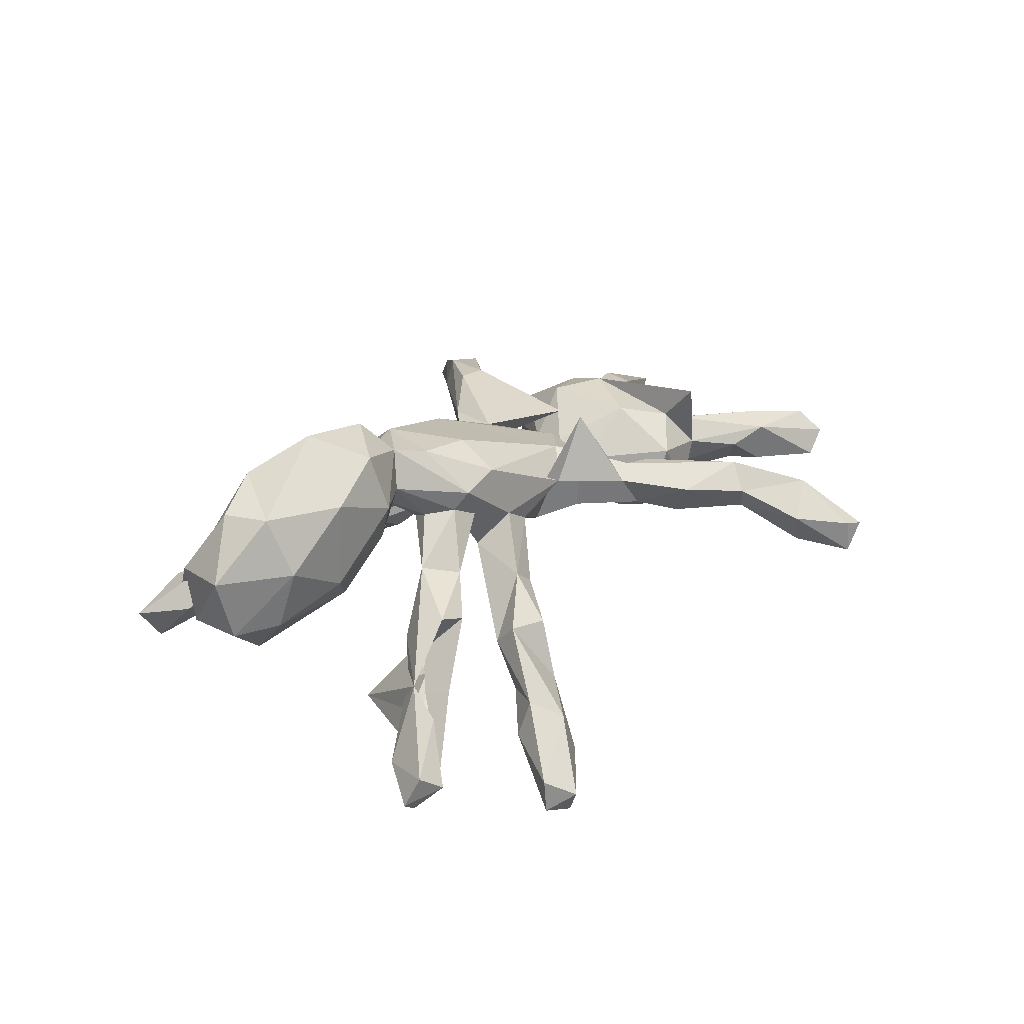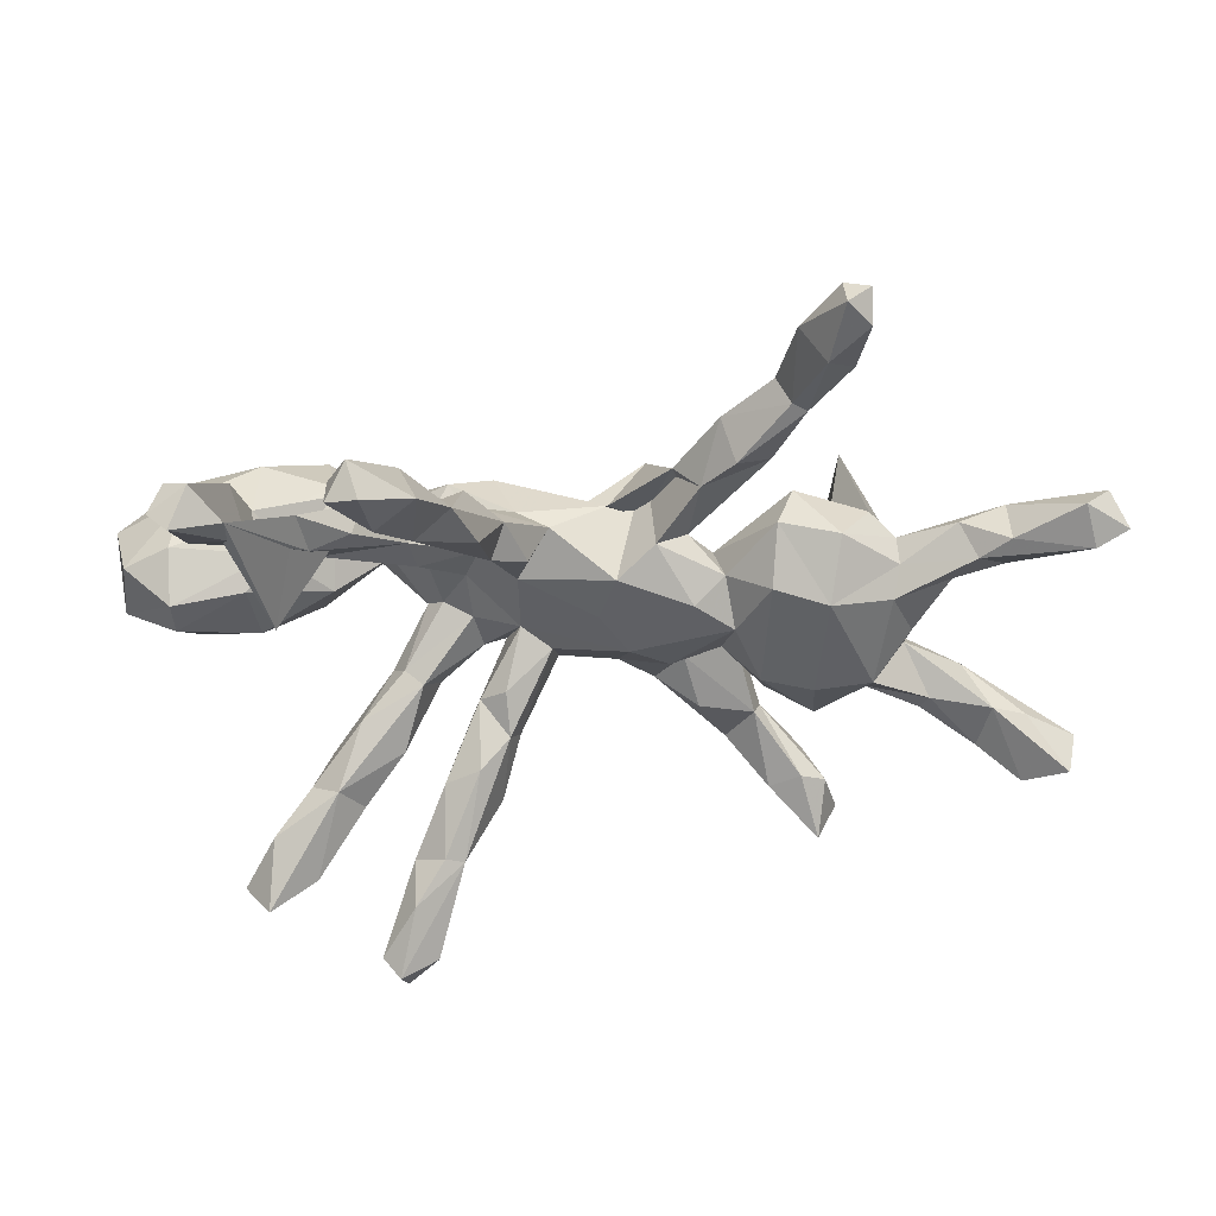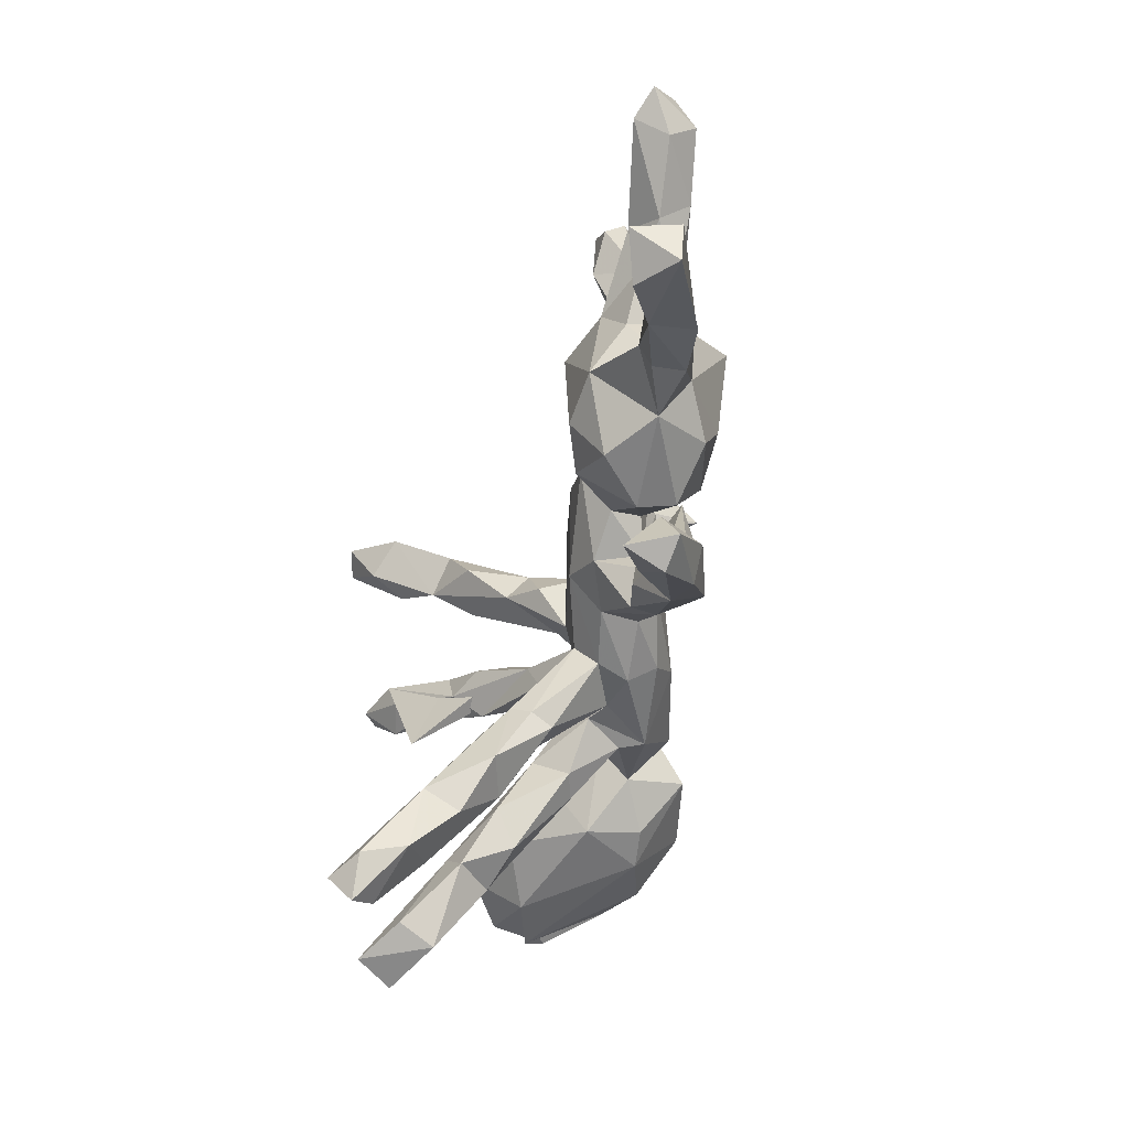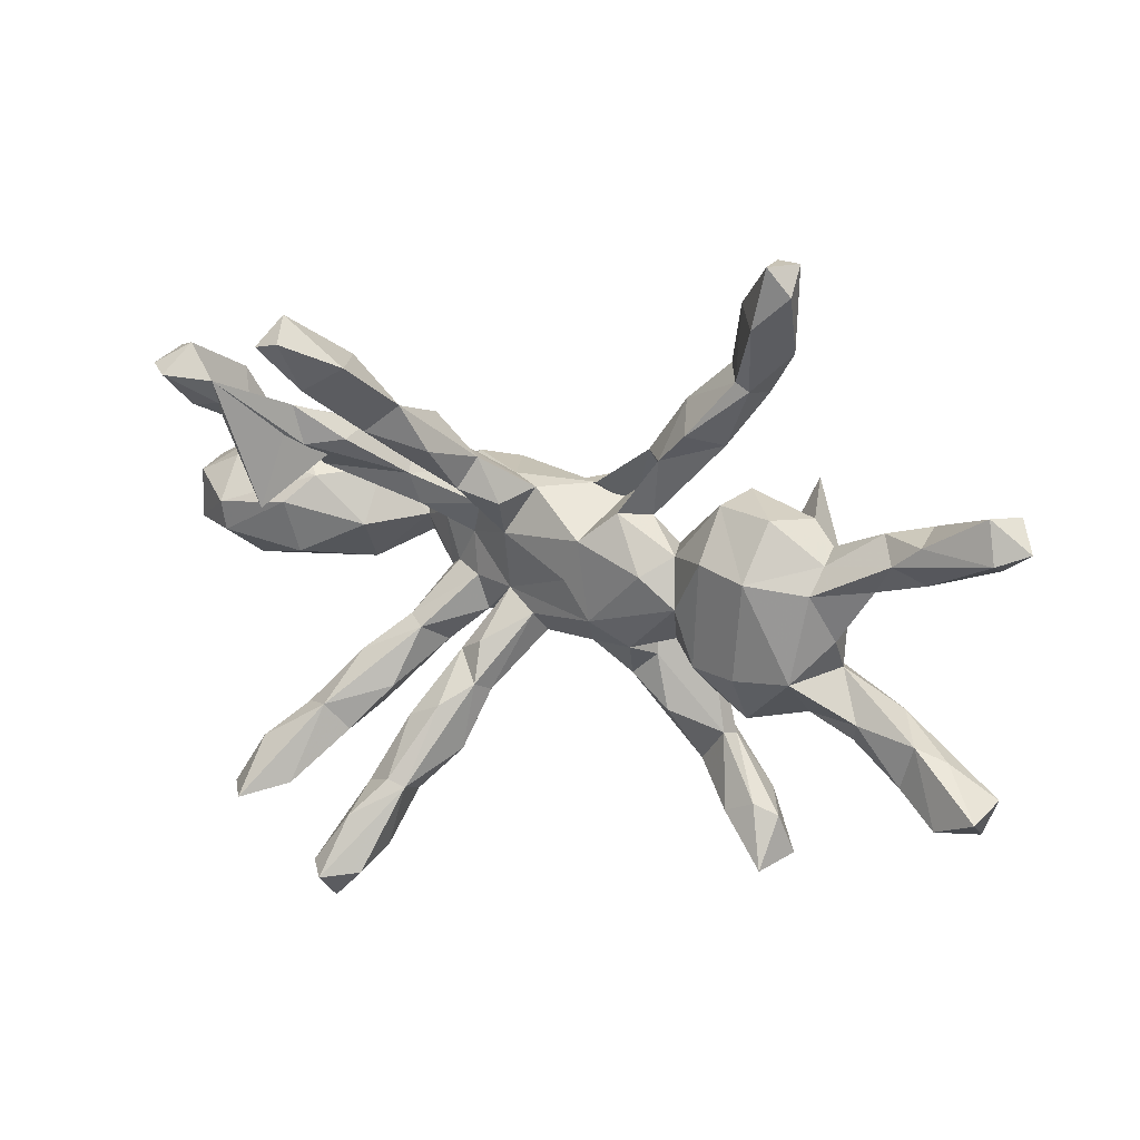
<metadata>
{"format":"obj","ext":"obj","renderer":"f3d","projection":"perspective","resolution":1024,"background":"white","views":[{"elev":25.4,"azim":131.6,"up":"+Z"},{"elev":37.4,"azim":-179.9,"up":"+Y"},{"elev":-57.5,"azim":-103.4,"up":"+Y"},{"elev":22.8,"azim":-154.1,"up":"+Y"}]}
</metadata>
<code>
v 0.5669 0.3538 -0.2907
v 0.3258 0.4581 -0.37
v 0.2661 -0.5087 -0.3478
v 0.5999 0.3639 -0.2651
v 0.2578 -0.5622 -0.3056
v 0.49 0.2998 -0.2414
v 0.5397 0.4007 -0.2393
v 0.2956 0.5047 -0.3286
v 0.4891 0.3445 -0.2588
v 0.263 0.3833 -0.3359
v 0.2755 0.4729 -0.3836
v 0.5521 0.2861 -0.2288
v 0.2049 -0.504 -0.307
v 0.2416 -0.4105 -0.2812
v 0.5314 -0.4481 -0.198
v 0.4854 -0.4419 -0.2621
v 0.4316 -0.4408 -0.1438
v 0.2977 -0.4986 -0.3091
v 0.3261 0.4531 -0.3112
v 0.4077 -0.4201 -0.2073
v 0.1915 -0.4833 -0.2309
v 0.5799 0.3829 -0.2116
v 0.201 0.4217 -0.3068
v 0.4954 0.3375 -0.1454
v 0.194 -0.3566 -0.2236
v 0.1623 -0.368 -0.219
v 0.2862 -0.5283 -0.2682
v 0.2461 -0.3826 -0.1973
v 0.3991 0.2841 -0.1542
v 0.2787 0.3471 -0.2732
v 0.4793 -0.3542 -0.1753
v 0.436 0.1088 -0.2108
v 0.26 0.36 -0.2075
v 0.2559 -0.4385 -0.1923
v 0.1951 -0.2684 -0.1374
v 0.2322 0.418 -0.2233
v 0.4704 0.2659 -0.1159
v 0.1594 0.3344 -0.205
v 0.3309 -0.334 -0.122
v 0.1704 -0.4005 -0.155
v 0.6292 0.0333 -0.05299
v 0.4186 -0.2998 -0.1109
v 0.3715 -0.2846 -0.1403
v 0.1367 -0.2389 -0.1385
v 0.1023 -0.3255 -0.1134
v 0.6252 -0.02267 -0.04566
v 0.2168 0.286 -0.2239
v 0.4402 0.2217 -0.1289
v 0.2056 0.229 -0.1472
v 0.1232 0.2488 -0.1753
v 0.6044 -0.09493 0.04022
v 0.509 0.04395 -0.02964
v 0.2058 0.2689 -0.1053
v 0.7092 0.06214 0.01058
v 0.7155 -0.03175 0.01252
v 0.6344 0.1003 0.01633
v 0.3097 0.2364 -0.05204
v 0.3218 0.2205 -0.113
v 0.3015 -0.3034 -0.03632
v 0.264 -0.2533 -0.07591
v 0.3351 -0.2009 -0.05881
v 0.1474 0.294 -0.1023
v 0.3743 0.003013 0.02787
v 0.384 0.2123 -0.1472
v 0.3862 -0.3239 -0.06457
v 0.4929 -0.05679 -0.006487
v 0.2647 -0.1398 -9.1e-05
v 0.465 0.08883 0.01262
v 0.3793 0.1595 -0.08957
v 0.1837 -0.3286 -0.08955
v 0.1523 -0.2099 -0.03102
v 0.7371 0.05375 0.1187
v 0.1096 0.1617 -0.1033
v 0.3618 0.2346 -0.03496
v 0.0879 -0.2061 -0.09354
v 0.2324 -0.1517 -0.02373
v 0.3848 -0.2788 -0.04389
v 0.7143 -0.05613 0.1073
v 0.08876 0.2105 -0.06751
v 0.5064 0.121 0.05643
v 0.3077 0.1324 0.01633
v 0.09496 -0.1391 -0.05675
v 0.2881 -0.1698 0.03452
v 0.2526 0.1778 0.001267
v 0.4027 -0.09518 0.1165
v 0.2326 0.08331 -0.01282
v 0.137 0.08355 0.02939
v 0.0543 0.1259 -0.05595
v 0.1304 0.1103 -0.003996
v 0.08835 -0.2366 -0.02106
v 0.2435 0.1449 -0.03364
v 0.1388 -0.1663 -0.04337
v 0.2604 -0.1961 0.0509
v 0.1321 0.2153 -0.03555
v 0.07228 -0.2261 -0.06047
v 0.2084 0.124 0.09886
v 0.6677 0.007788 0.2148
v -0.0567 -0.004021 -0.03094
v 0.01909 -0.09363 0.000576
v 0.07142 -0.05823 0.01484
v 0.1504 -0.05955 0.04246
v 0.07349 0.05046 -0.001063
v 0.6187 0.1253 0.1173
v 0.09774 -0.131 0.07676
v 0.1605 0.01972 0.05036
v 0.2008 -0.04819 0.06751
v 0.2268 0.03987 0.06709
v 0.3766 0.1193 0.1597
v -0.08565 0.07521 -0.03812
v 0.2081 -0.1943 0.03638
v -0.2104 0.03995 -0.06033
v 0.7072 -0.07398 0.07107
v 0.2283 -0.07081 0.0917
v 0.372 0.09455 0.09276
v -0.1074 -0.06921 -0.03836
v 0.2872 0.009859 0.1126
v 0.1345 -0.1267 0.05332
v 0.2451 0.0809 0.08822
v 0.5019 0.1264 0.2084
v 0.3048 0.06866 0.1578
v -0.4045 -0.09122 -0.1097
v -0.1484 0.1292 -0.01245
v 0.4667 -0.08752 0.2224
v 0.1573 0.1285 0.07398
v -0.3199 -0.09564 -0.07854
v -0.4111 -0.182 -0.05446
v 0.5806 -0.02708 0.2558
v -0.1746 -0.1157 -0.0126
v 0.02215 0.1373 0.02037
v -0.1333 0.1467 0.1886
v -0.3311 0.09573 -0.08818
v -0.4999 -0.08379 -0.09946
v -0.2767 -0.008173 -0.05894
v 0.1833 -0.1283 0.1188
v -0.421 0.08777 -0.1209
v 0.6379 0.08238 0.2159
v 0.01009 -0.1384 0.03989
v -0.2579 -0.08523 -0.003577
v 0.02652 -0.1493 0.09536
v 0.1891 0.1428 0.1328
v 0.07634 0.1445 0.05145
v 0.1678 -0.1232 0.1626
v -0.08899 -0.1314 0.02077
v 0.4761 0.0212 0.3069
v -0.2601 0.07324 -0.02131
v 0.3933 -0.08097 0.2137
v -0.2173 0.2301 0.000176
v 0.1156 0.1365 0.1541
v -0.4354 -0.4815 -0.03625
v 0.3091 -0.04397 0.1699
v -0.1999 0.1219 0.02368
v -0.1503 -0.1954 0.05388
v 0.2301 0.07249 0.2116
v -0.07124 0.1448 0.06985
v -0.4385 0.18 -0.05407
v -0.3995 0.497 -0.06271
v -0.1941 -0.1 0.06651
v -0.2711 0.2869 -0.01857
v -0.3391 0.1786 -0.02184
v -0.4625 0.556 -0.05467
v -0.3491 -0.4045 0.01193
v -0.422 0.6029 -0.06148
v -0.3535 0.3892 -0.005298
v -0.3327 -0.1869 0.01875
v -0.2262 -0.246 0.03712
v -0.08425 -0.1318 0.08614
v -0.3278 0.2663 0.02504
v -0.4035 -0.3772 0.007882
v 0.2879 0.04772 0.2258
v 0.3973 0.09545 0.2593
v -0.2748 -0.3508 0.084
v -0.2449 -0.06036 0.05175
v 0.008376 -0.1196 0.1436
v -0.2405 0.1877 0.05748
v -0.3783 0.3754 -0.006357
v -0.1987 -0.1491 0.05159
v -0.1738 0.2249 0.0592
v -0.5238 0.07276 -0.08435
v -0.6016 -0.1591 -0.04627
v -0.7593 -0.2939 -0.09911
v -0.8327 -0.2534 -0.1232
v -0.1261 0.0906 0.1115
v 0.1264 0.07047 0.2007
v -0.1477 -0.1997 0.09841
v 0.214 -0.0368 0.2212
v 0.3308 0.00364 0.2802
v -0.2056 0.2118 0.08302
v -0.4617 0.6018 -0.01593
v -0.4487 0.4459 0.009874
v -0.2115 0.01026 0.0877
v -0.4186 0.6002 -0.003599
v 0.0442 -0.07004 0.1799
v -0.4468 -0.3965 0.0209
v -0.5341 0.1147 -0.04693
v -0.8236 -0.3103 -0.04298
v -0.5306 0.1303 0.003279
v -0.3571 0.5202 0.003521
v -0.3222 -0.2829 0.0657
v -0.4122 -0.4955 0.03356
v -0.5578 -0.07964 0.002126
v -0.4981 -0.1794 0.0114
v -0.3433 -0.1728 0.08286
v -0.5611 -0.0125 -0.05223
v -0.2467 0.3305 0.04653
v -0.7024 0.1855 -0.07493
v -0.1259 -0.09122 0.1082
v -0.3289 0.4074 0.03902
v -0.3878 0.356 0.06409
v -0.6539 0.1434 -0.06979
v -0.3619 -0.4312 0.09392
v -0.8278 0.187 -0.1034
v -0.6198 0.08279 -0.04142
v -0.2502 -0.003958 0.1236
v -0.3273 -0.07963 0.1314
v -0.5897 -0.1968 -0.02369
v -0.2417 0.07227 0.04093
v -0.3335 -0.2941 0.09837
v -0.3662 0.1889 0.05067
v -0.2265 -0.2572 0.1416
v -0.8492 -0.2411 -0.04373
v -0.4699 -0.4742 0.04227
v -0.2531 0.2229 0.08001
v -0.8092 0.256 -0.08001
v -0.2839 -0.2588 0.1385
v -0.4877 0.1635 0.02776
v -0.6838 -0.2519 -0.05509
v -0.4061 -0.3846 0.09791
v -0.8812 0.2086 -0.08178
v -0.5558 0.03991 0.02449
v -0.7057 -0.1713 -0.05687
v -0.7623 -0.1883 -0.0524
v -0.2328 0.01032 0.06918
v -0.4133 0.494 0.05985
v -0.5923 -0.1936 0.03133
v -0.2987 -0.3553 0.1324
v -0.349 0.3695 0.08457
v -0.703 0.1046 -0.0302
v -0.5293 -0.09684 0.06099
v -0.4401 -0.128 0.107
v -0.699 0.1959 0.001586
v -0.3416 0.083 0.1258
v -0.6603 -0.1487 0.02983
v -0.6241 0.1785 -0.02148
v -0.5316 0.0892 0.04745
v -0.6792 -0.2235 0.02533
v -0.8495 0.2511 -0.03739
v -0.4473 0.1855 0.1582
v -0.4339 0.1308 0.09668
v -0.7163 0.1516 0.02094
v -0.8253 0.158 -0.04299
v -0.4124 -0.03266 0.1403
v -0.8266 0.2093 0.003412
f 237 212 229
f 203 229 212
f 249 237 229
f 209 212 237
f 240 243 205
f 209 205 243
f 223 240 205
f 196 243 240
f 242 238 200
f 229 200 238
f 230 242 200
f 234 238 242
f 245 234 242
f 201 238 234
f 251 238 239
f 201 239 238
f 214 251 239
f 247 238 251
f 202 214 239
f 241 251 214
f 203 200 229
f 247 229 238
f 248 247 251
f 232 241 214
f 248 251 241
f 247 244 229
f 249 229 244
f 225 244 247
f 218 248 241
f 225 247 248
f 237 250 211
f 228 211 250
f 209 237 211
f 249 250 237
f 240 249 244
f 196 244 225
f 218 225 248
f 216 218 241
f 223 211 228
f 252 228 250
f 249 252 250
f 246 228 252
f 240 252 249
f 246 252 240
f 194 243 196
f 244 196 240
f 155 225 218
f 246 223 228
f 240 223 246
f 211 223 205
f 236 208 222
f 167 222 208
f 187 236 222
f 233 208 236
f 233 189 208
f 175 208 189
f 188 189 233
f 207 233 236
f 97 112 78
f 51 78 112
f 72 97 78
f 127 112 97
f 116 63 85
f 66 85 63
f 150 116 85
f 114 63 116
f 100 98 102
f 109 102 98
f 105 100 102
f 115 98 100
f 123 51 112
f 127 123 112
f 85 51 123
f 66 51 85
f 146 85 123
f 113 67 106
f 101 106 67
f 107 113 106
f 83 67 113
f 76 101 67
f 105 106 101
f 104 92 100
f 82 100 92
f 117 104 100
f 71 92 104
f 75 82 92
f 99 100 82
f 75 99 82
f 115 100 99
f 93 83 113
f 134 93 113
f 77 83 93
f 134 110 93
f 59 93 110
f 117 110 134
f 61 67 83
f 35 92 71
f 90 71 104
f 101 76 117
f 110 117 76
f 100 101 117
f 70 71 90
f 137 90 104
f 137 99 95
f 75 95 99
f 90 137 95
f 115 99 137
f 45 90 95
f 45 95 75
f 60 59 110
f 77 93 59
f 79 62 38
f 53 38 62
f 50 79 38
f 94 62 79
f 94 53 62
f 49 53 94
f 129 94 79
f 79 50 73
f 47 73 50
f 88 79 73
f 84 74 57
f 32 57 74
f 91 84 57
f 81 74 84
f 55 72 78
f 136 97 72
f 60 110 76
f 132 121 126
f 125 126 121
f 201 132 126
f 135 121 132
f 142 117 134
f 150 142 134
f 104 117 142
f 139 137 104
f 26 45 75
f 143 137 139
f 166 143 139
f 115 137 143
f 96 81 84
f 124 96 84
f 118 81 96
f 124 84 91
f 87 124 91
f 141 89 94
f 49 94 89
f 129 141 94
f 124 89 141
f 88 129 79
f 102 129 88
f 119 80 108
f 114 108 80
f 170 119 108
f 103 80 119
f 56 80 103
f 136 103 119
f 68 114 80
f 120 108 114
f 107 86 81
f 69 81 86
f 118 107 81
f 105 86 107
f 86 87 91
f 89 124 87
f 69 86 91
f 105 87 86
f 73 102 88
f 109 129 102
f 103 136 72
f 127 97 136
f 114 68 63
f 52 63 68
f 106 105 107
f 102 87 105
f 20 43 16
f 31 16 43
f 17 20 16
f 39 43 20
f 28 14 25
f 26 25 14
f 35 28 25
f 18 14 28
f 3 26 14
f 44 25 26
f 150 85 146
f 186 146 123
f 101 100 105
f 139 104 142
f 135 125 121
f 164 126 125
f 138 133 128
f 115 128 133
f 157 138 128
f 125 133 138
f 131 133 125
f 164 125 138
f 143 128 115
f 152 128 143
f 150 134 113
f 116 150 113
f 144 123 127
f 178 135 132
f 133 111 115
f 109 115 111
f 145 111 133
f 98 115 109
f 116 113 107
f 118 116 107
f 144 127 136
f 203 178 132
f 194 135 178
f 125 135 131
f 159 131 135
f 145 133 131
f 159 145 131
f 15 17 16
f 39 20 17
f 65 39 17
f 28 34 27
f 21 27 34
f 18 28 27
f 70 34 28
f 5 18 27
f 3 14 18
f 21 26 13
f 3 13 26
f 5 21 13
f 40 26 21
f 21 5 27
f 8 19 2
f 30 2 19
f 11 8 2
f 36 19 8
f 11 23 8
f 36 8 23
f 10 23 11
f 10 11 2
f 47 23 10
f 30 10 2
f 12 4 22
f 7 22 4
f 37 12 22
f 1 4 12
f 1 7 4
f 24 22 7
f 9 7 1
f 6 9 1
f 12 6 1
f 64 9 6
f 32 7 9
f 33 30 19
f 47 10 30
f 64 6 12
f 31 15 16
f 65 15 31
f 5 3 18
f 5 13 3
f 65 17 15
f 120 116 118
f 96 120 118
f 114 116 120
f 153 185 169
f 150 169 185
f 140 153 169
f 183 185 153
f 203 132 200
f 179 200 132
f 186 123 144
f 150 146 186
f 169 150 186
f 185 142 150
f 192 142 185
f 173 142 192
f 183 192 185
f 139 142 173
f 206 173 192
f 172 138 157
f 232 172 157
f 164 138 172
f 157 128 176
f 152 176 128
f 213 157 176
f 202 164 172
f 166 139 173
f 206 166 173
f 166 184 143
f 152 143 184
f 206 184 166
f 219 184 206
f 165 176 152
f 171 152 184
f 165 198 176
f 213 176 198
f 171 198 165
f 171 165 152
f 201 126 164
f 179 132 201
f 235 171 184
f 198 171 161
f 199 161 171
f 168 198 161
f 149 168 161
f 217 198 168
f 199 149 161
f 193 168 149
f 195 180 226
f 230 226 180
f 245 195 226
f 181 180 195
f 181 230 180
f 179 226 230
f 231 230 181
f 195 220 181
f 231 181 220
f 242 220 195
f 242 231 220
f 87 102 89
f 73 89 102
f 122 109 111
f 169 108 120
f 144 136 119
f 155 159 135
f 145 122 111
f 130 109 122
f 151 122 145
f 147 130 122
f 129 109 130
f 154 129 130
f 140 124 141
f 96 124 140
f 148 140 141
f 140 120 96
f 169 170 108
f 144 119 170
f 151 147 122
f 177 130 147
f 177 154 130
f 141 129 154
f 148 141 154
f 221 149 199
f 210 221 199
f 193 149 221
f 217 168 193
f 227 193 221
f 219 235 184
f 224 235 219
f 210 171 235
f 227 217 193
f 224 217 227
f 213 198 217
f 199 171 210
f 227 210 235
f 227 221 210
f 191 197 162
f 156 162 197
f 188 191 162
f 233 197 191
f 160 162 156
f 163 156 197
f 189 160 156
f 188 162 160
f 175 156 163
f 207 163 197
f 158 175 163
f 189 156 175
f 163 204 158
f 147 158 204
f 207 204 163
f 167 175 158
f 147 167 158
f 208 175 167
f 177 147 204
f 187 177 204
f 81 37 74
f 32 74 37
f 69 37 81
f 58 91 57
f 29 58 57
f 64 91 58
f 33 53 49
f 73 49 89
f 47 49 73
f 54 103 72
f 56 103 54
f 55 54 72
f 68 80 56
f 69 91 64
f 48 69 64
f 41 52 68
f 66 63 52
f 55 78 51
f 46 51 66
f 76 67 61
f 77 61 83
f 44 75 92
f 35 44 92
f 26 75 44
f 42 61 77
f 43 60 76
f 39 59 60
f 71 70 35
f 28 35 70
f 45 70 90
f 47 50 38
f 41 68 56
f 60 43 39
f 25 44 35
f 77 65 42
f 31 42 65
f 59 65 77
f 189 188 160
f 213 217 224
f 235 224 227
f 245 226 234
f 215 234 226
f 230 231 242
f 222 167 174
f 151 174 167
f 187 222 174
f 182 177 187
f 236 187 204
f 207 236 204
f 233 207 197
f 191 188 233
f 206 224 219
f 242 195 245
f 202 239 201
f 172 214 202
f 59 39 65
f 40 45 26
f 70 45 40
f 34 70 40
f 53 33 36
f 19 36 33
f 38 53 36
f 38 36 23
f 47 38 23
f 37 24 32
f 7 32 24
f 22 24 37
f 47 33 49
f 30 33 47
f 48 12 37
f 69 48 37
f 64 12 48
f 58 29 64
f 9 64 29
f 54 55 41
f 46 41 55
f 56 54 41
f 51 46 55
f 52 41 46
f 66 52 46
f 61 42 43
f 31 43 42
f 76 61 43
f 151 167 147
f 153 140 148
f 182 154 177
f 148 154 182
f 182 174 151
f 218 159 155
f 216 159 218
f 194 155 135
f 186 170 169
f 183 153 148
f 120 140 169
f 183 148 182
f 174 182 187
f 216 182 151
f 145 216 151
f 190 182 216
f 159 216 145
f 196 155 194
f 209 194 178
f 186 144 170
f 212 178 203
f 243 194 209
f 212 209 178
f 225 155 196
f 182 192 183
f 241 232 216
f 190 216 232
f 172 232 214
f 157 190 232
f 192 182 190
f 211 205 209
f 29 57 32
f 9 29 32
f 21 34 40
f 206 192 190
f 206 157 213
f 179 215 226
f 201 234 215
f 206 213 224
f 201 215 179
f 200 179 230
f 202 201 164
f 190 157 206

</code>
